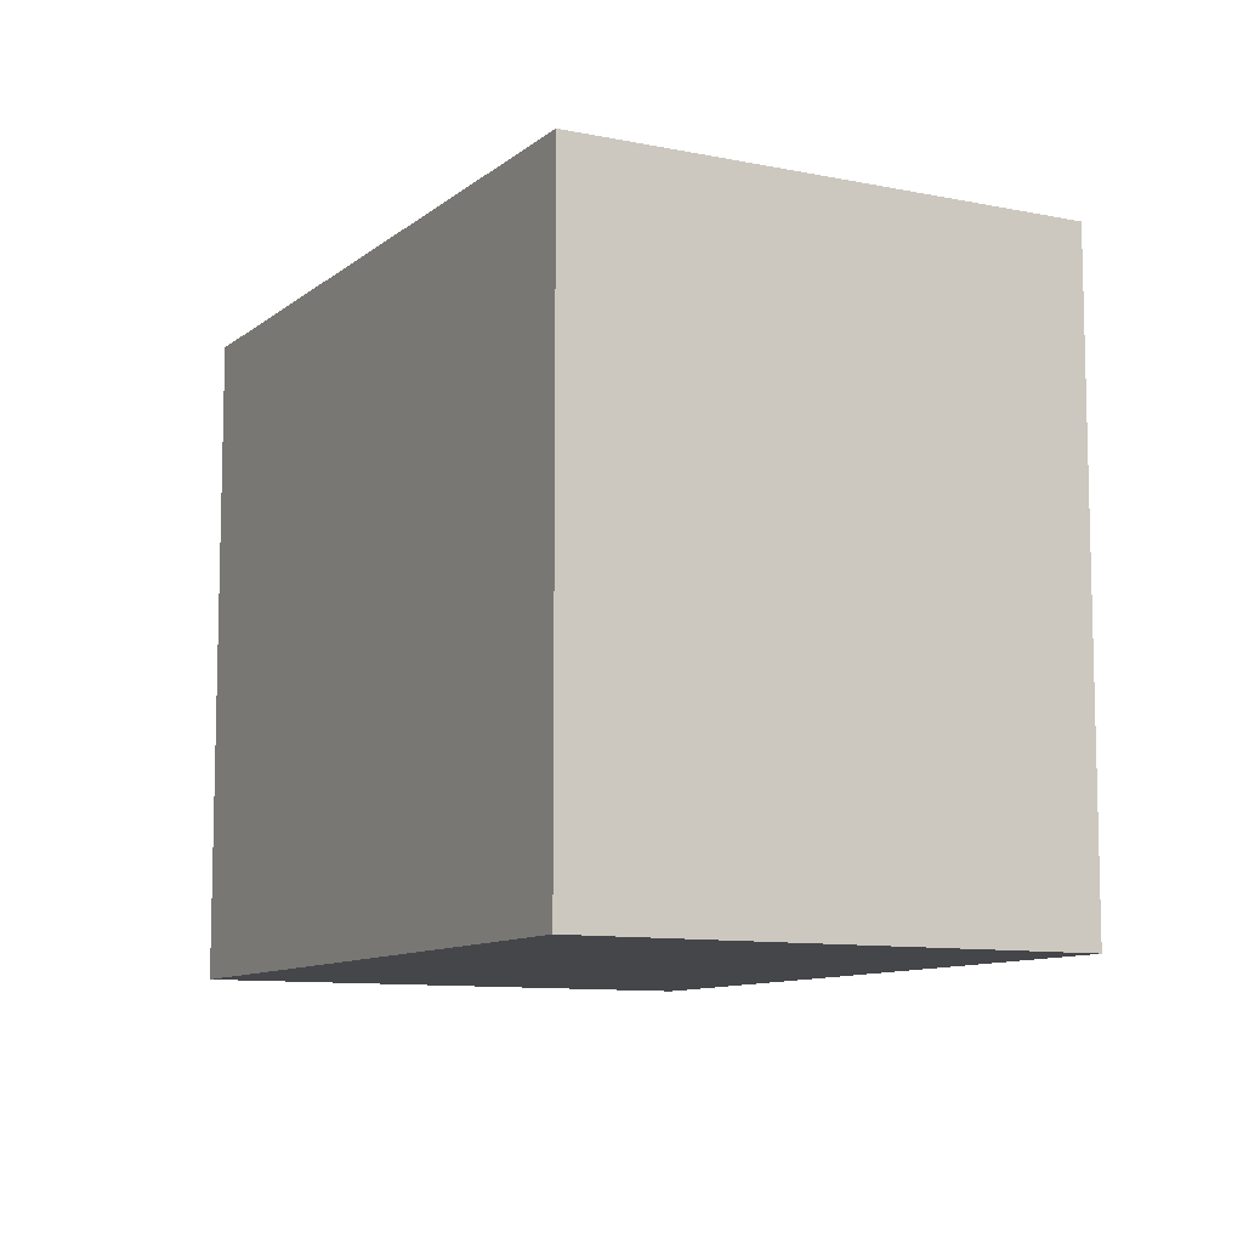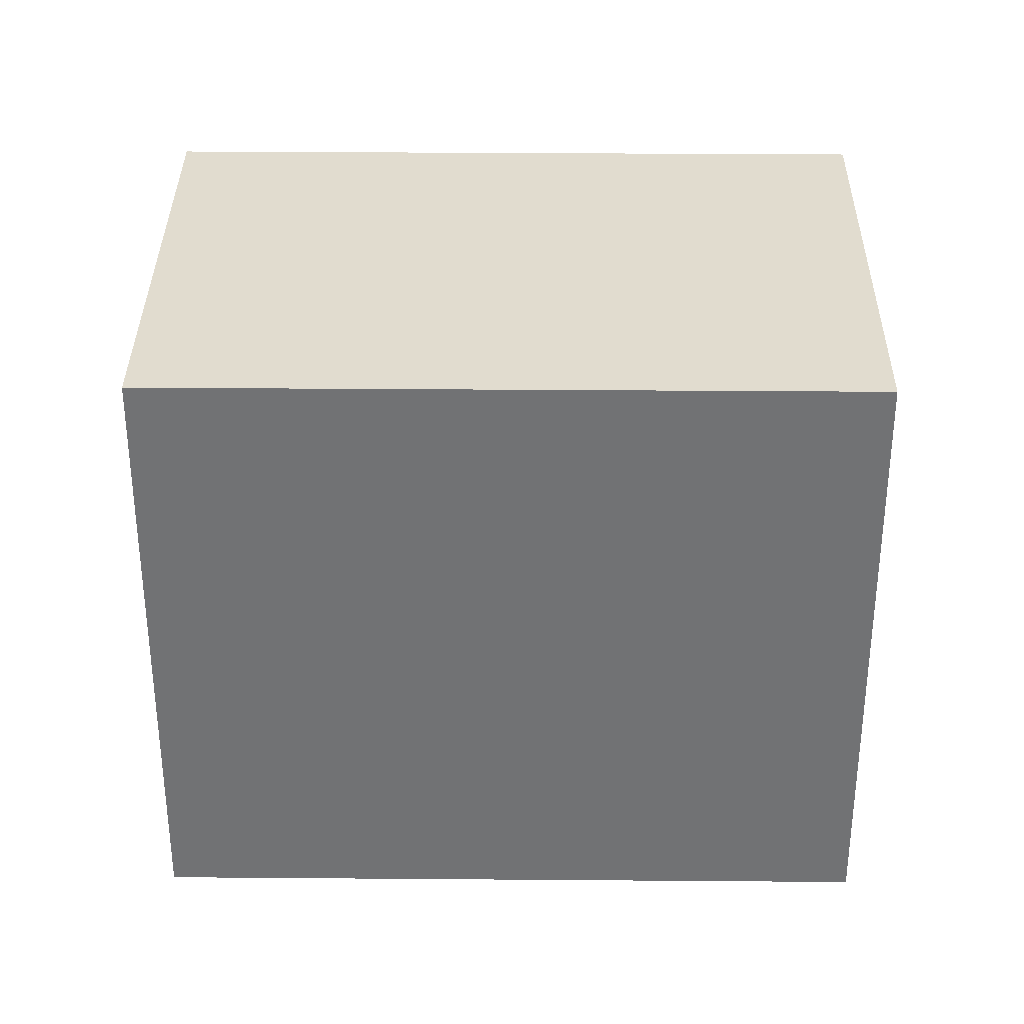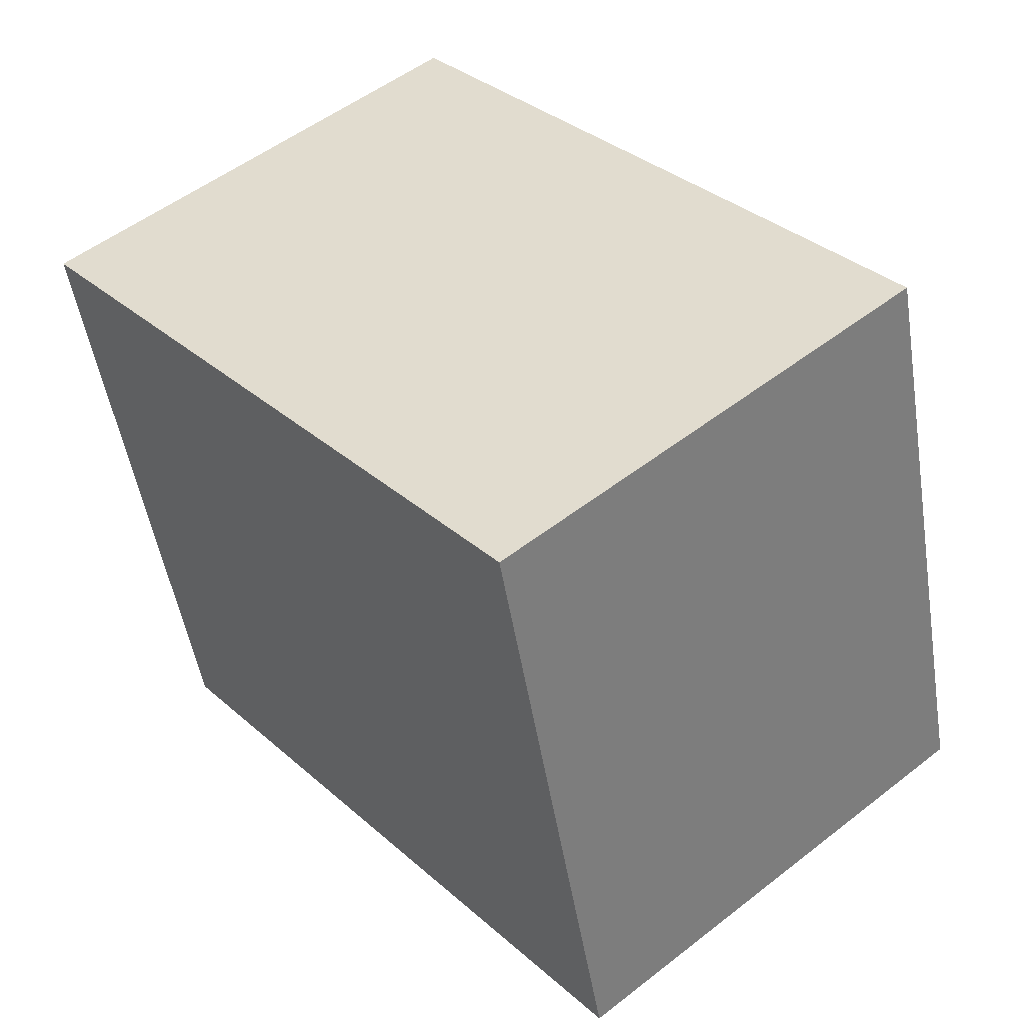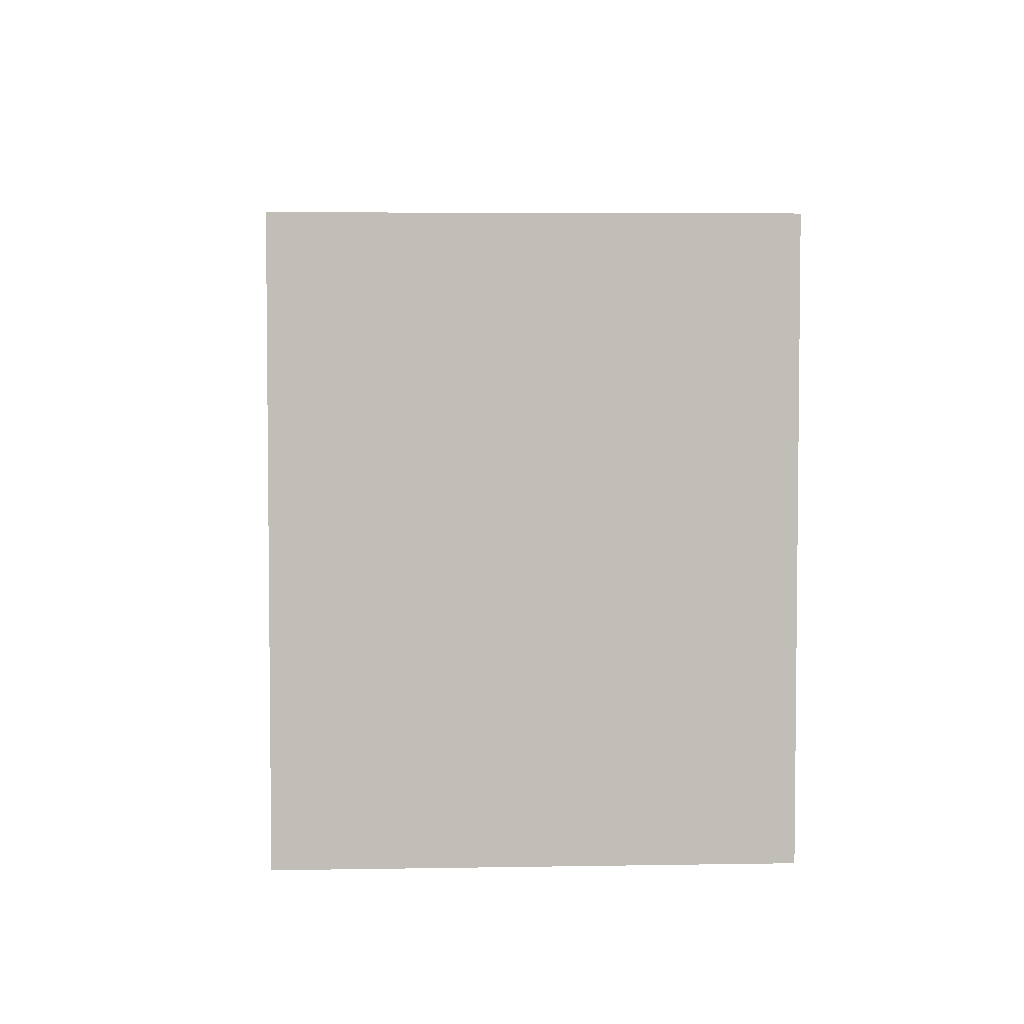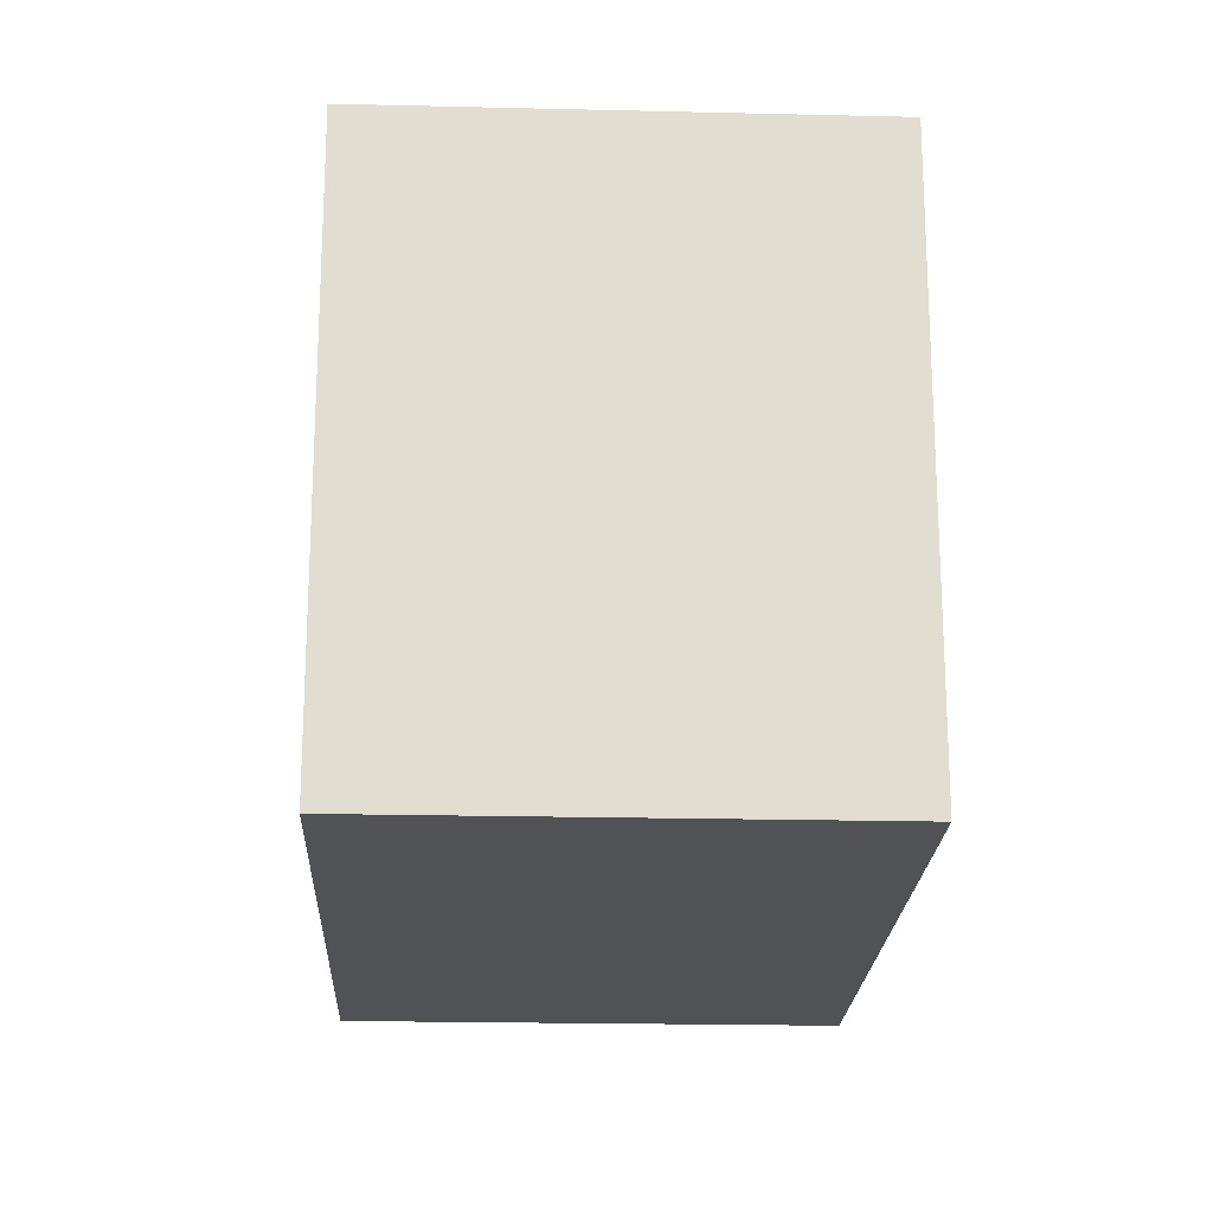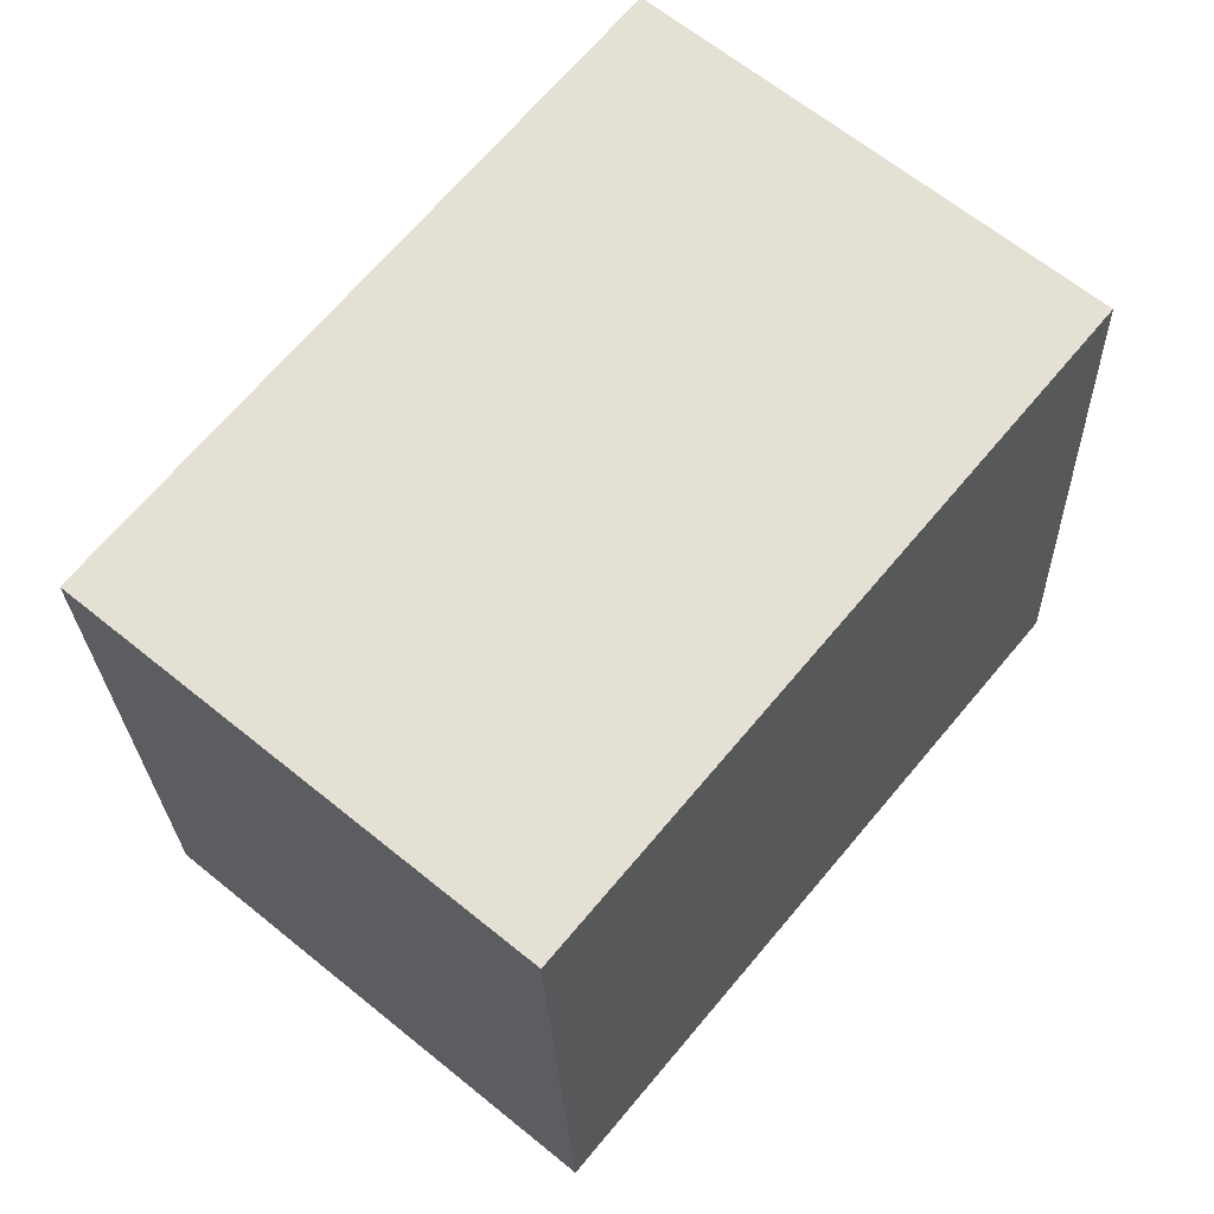
<metadata>
{"format":"obj","ext":"obj","renderer":"f3d","projection":"perspective","resolution":1024,"background":"white","views":[{"elev":-9.9,"azim":11.7,"up":"+Y"},{"elev":34.4,"azim":-49.7,"up":"+Y"},{"elev":-50.0,"azim":-170.8,"up":"+Z"},{"elev":4.7,"azim":-143.7,"up":"+Y"},{"elev":-20.7,"azim":-142.8,"up":"+Y"},{"elev":-24.8,"azim":1.8,"up":"+Z"}]}
</metadata>
<code>
v  0 2.905 1.779e-16
v  3.976 2.905 1.118
v  1.804 2.905 -1.498
v  2.172 2.905 2.616
v  1.804 9.173e-17 -1.498
v  0 0 0
v  2.172 -1.602e-16 2.616
v  3.976 -6.846e-17 1.118
g defaultobject
f 1 2 3
f 2 1 4
f 5 1 3
f 1 5 6
f 6 4 1
f 4 6 7
f 7 2 4
f 2 7 8
f 8 3 2
f 3 8 5
f 8 6 5
f 6 8 7

</code>
